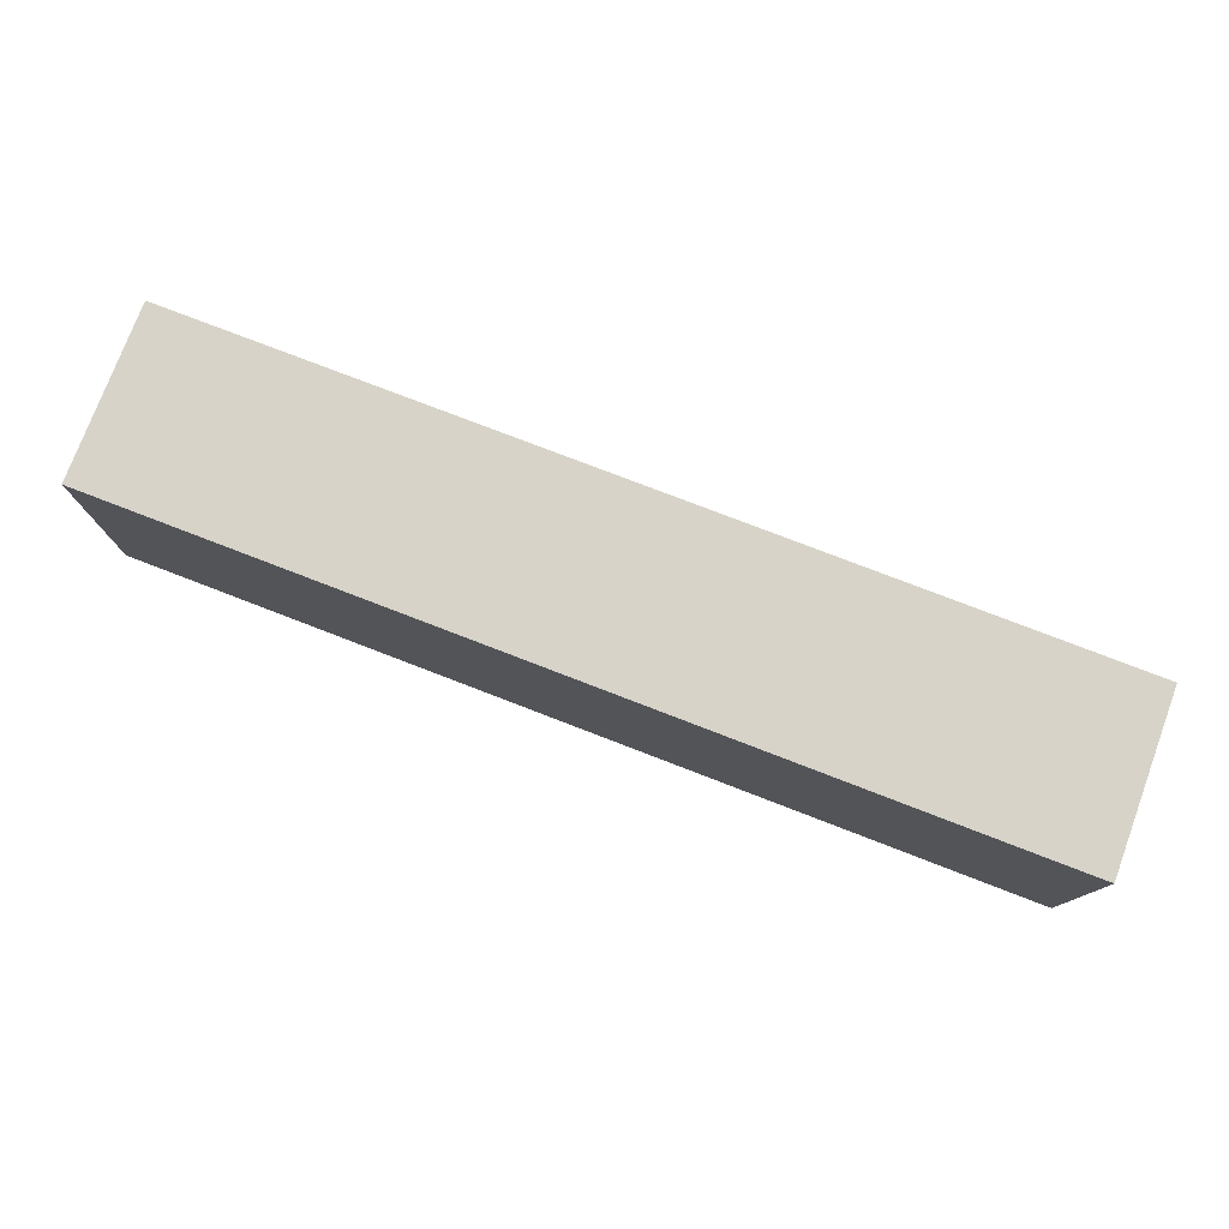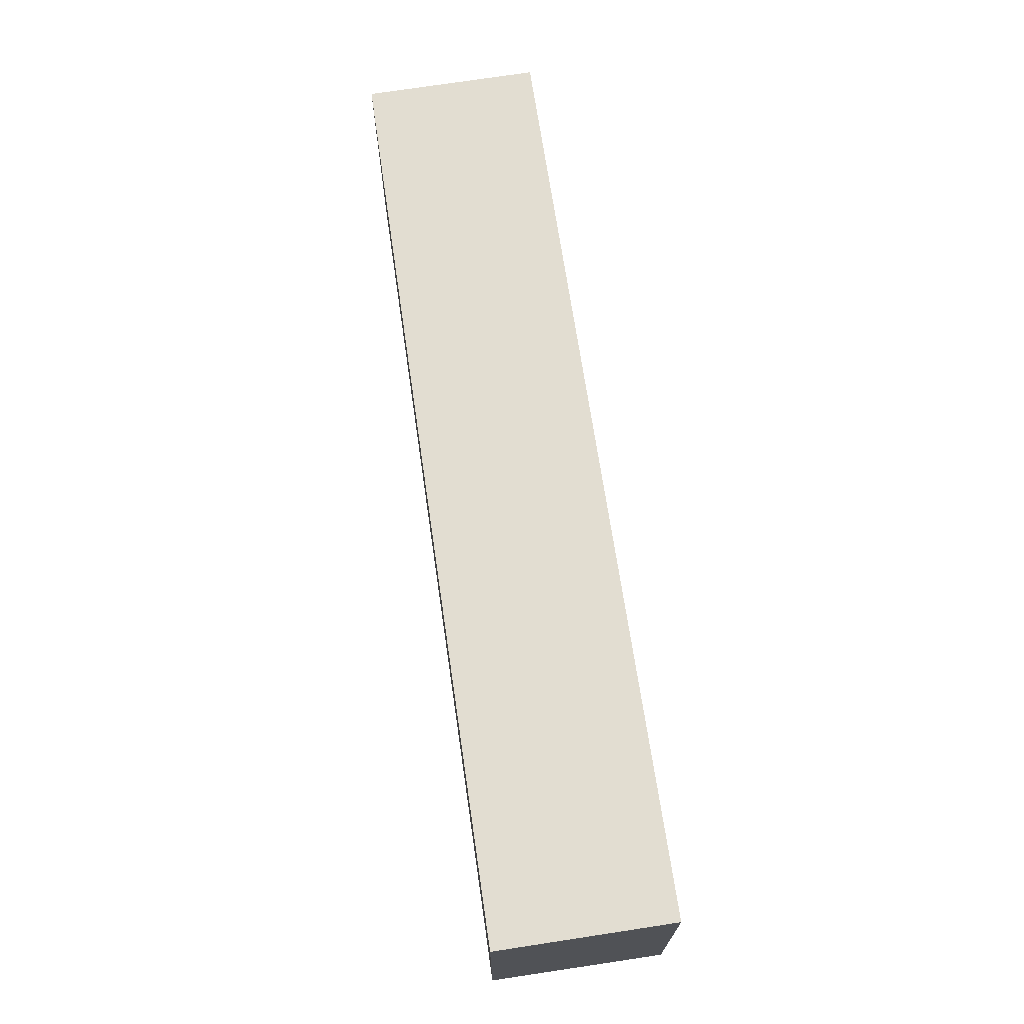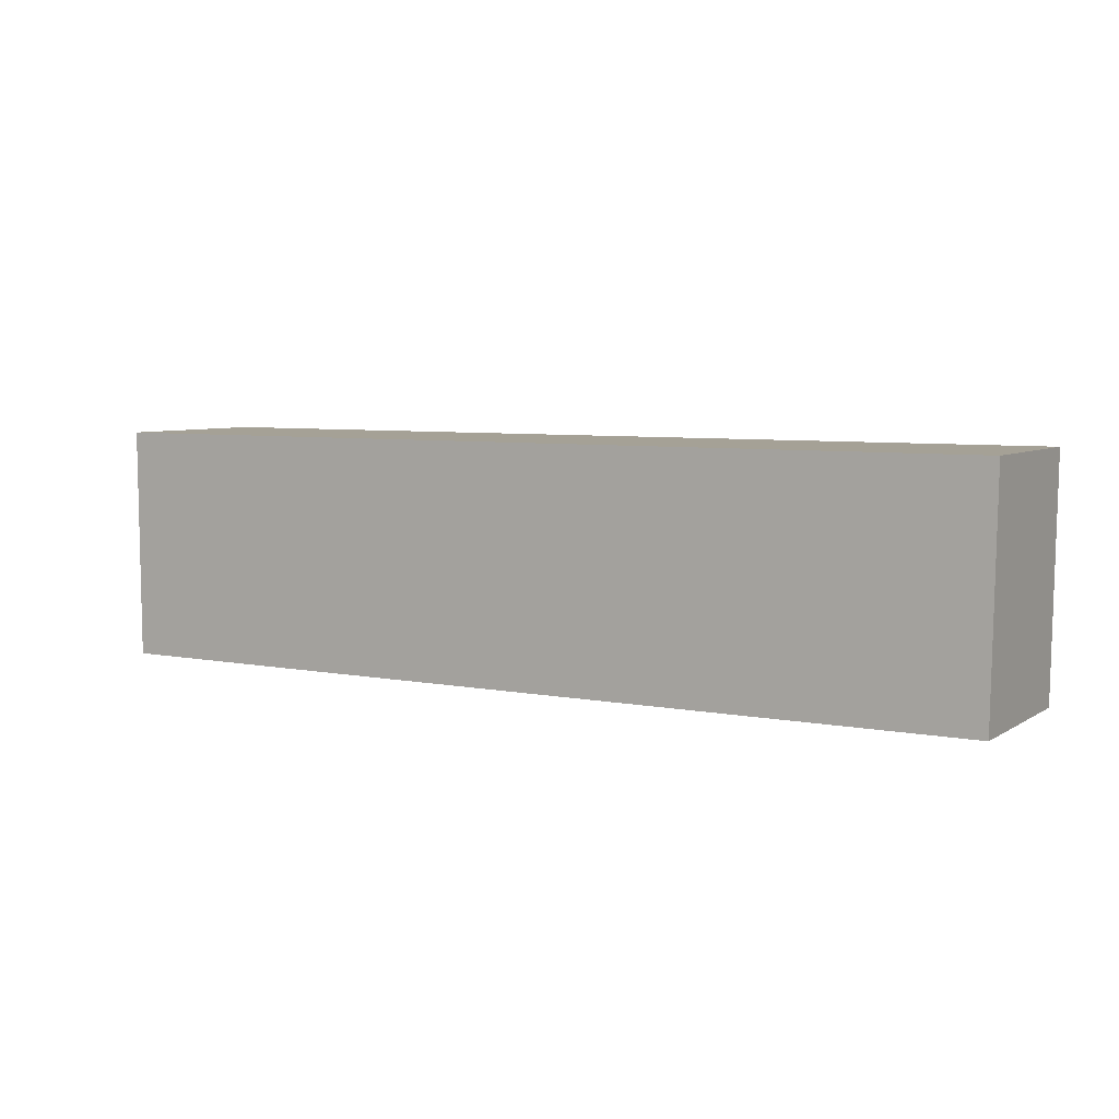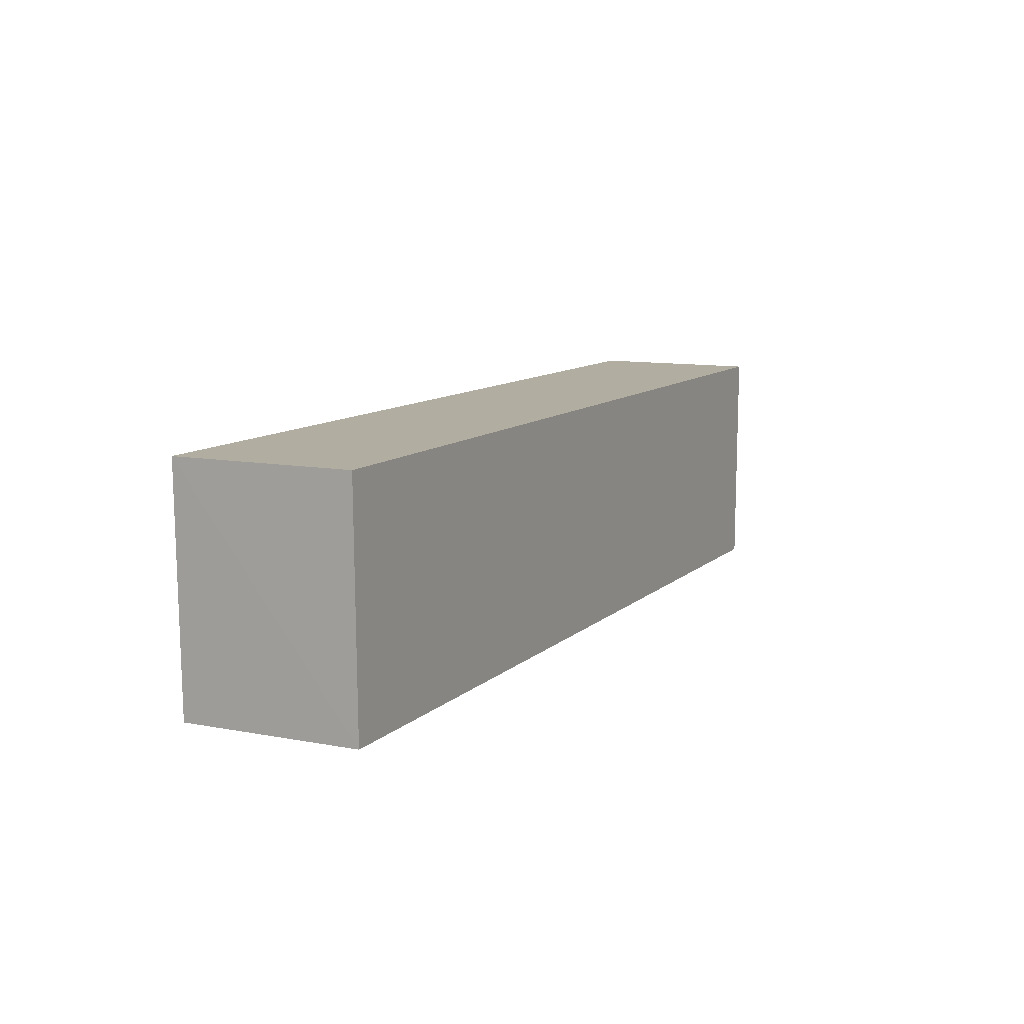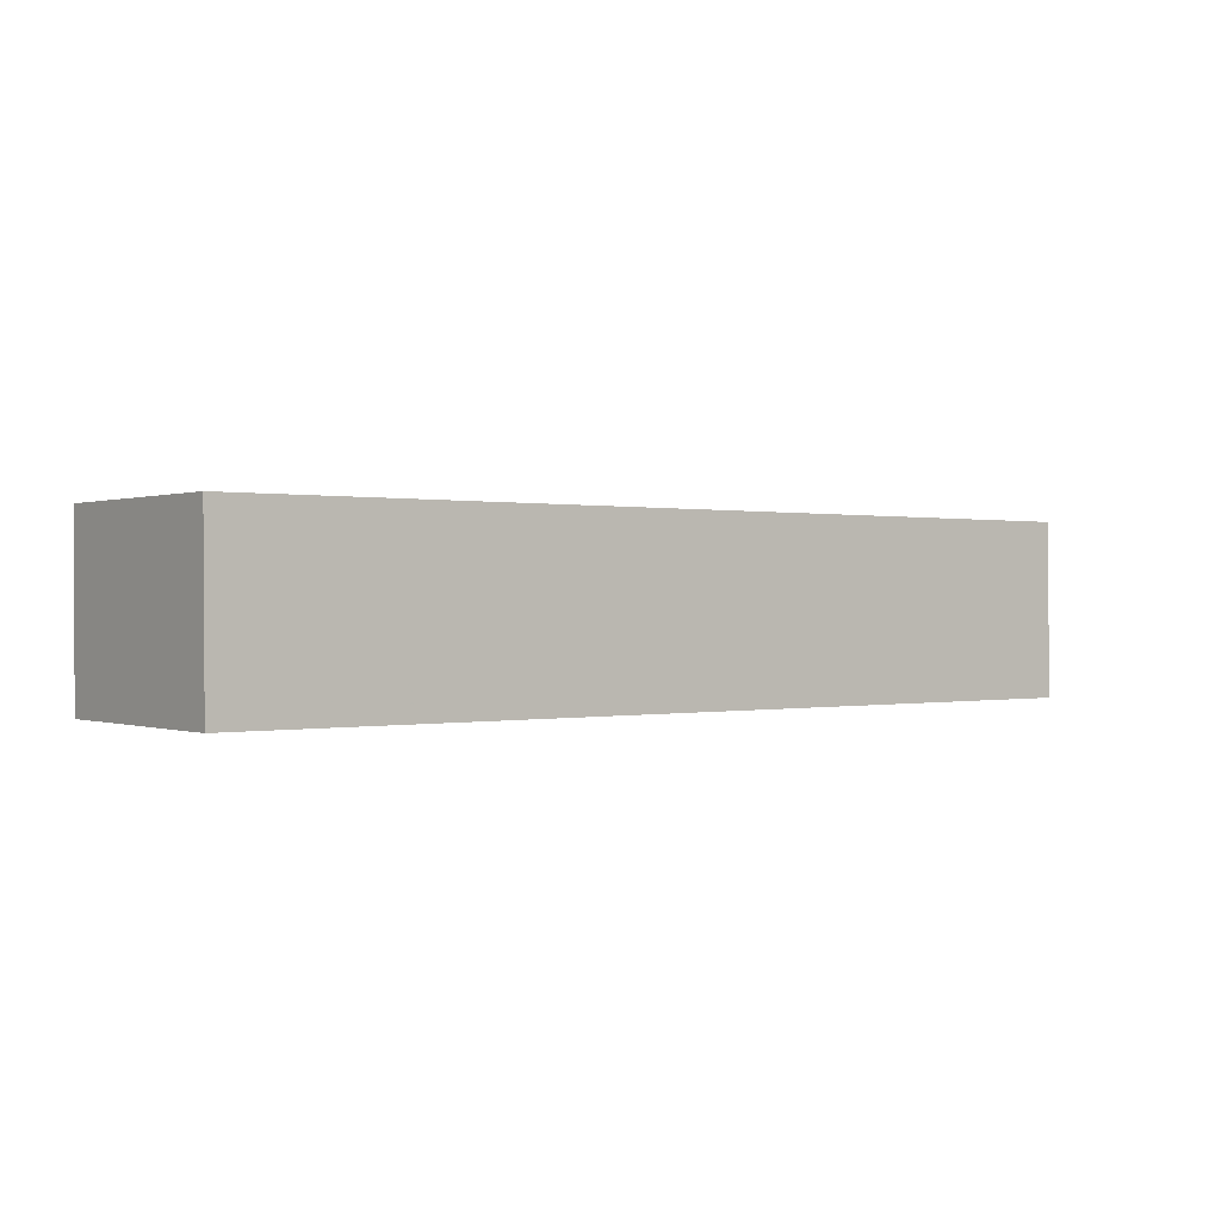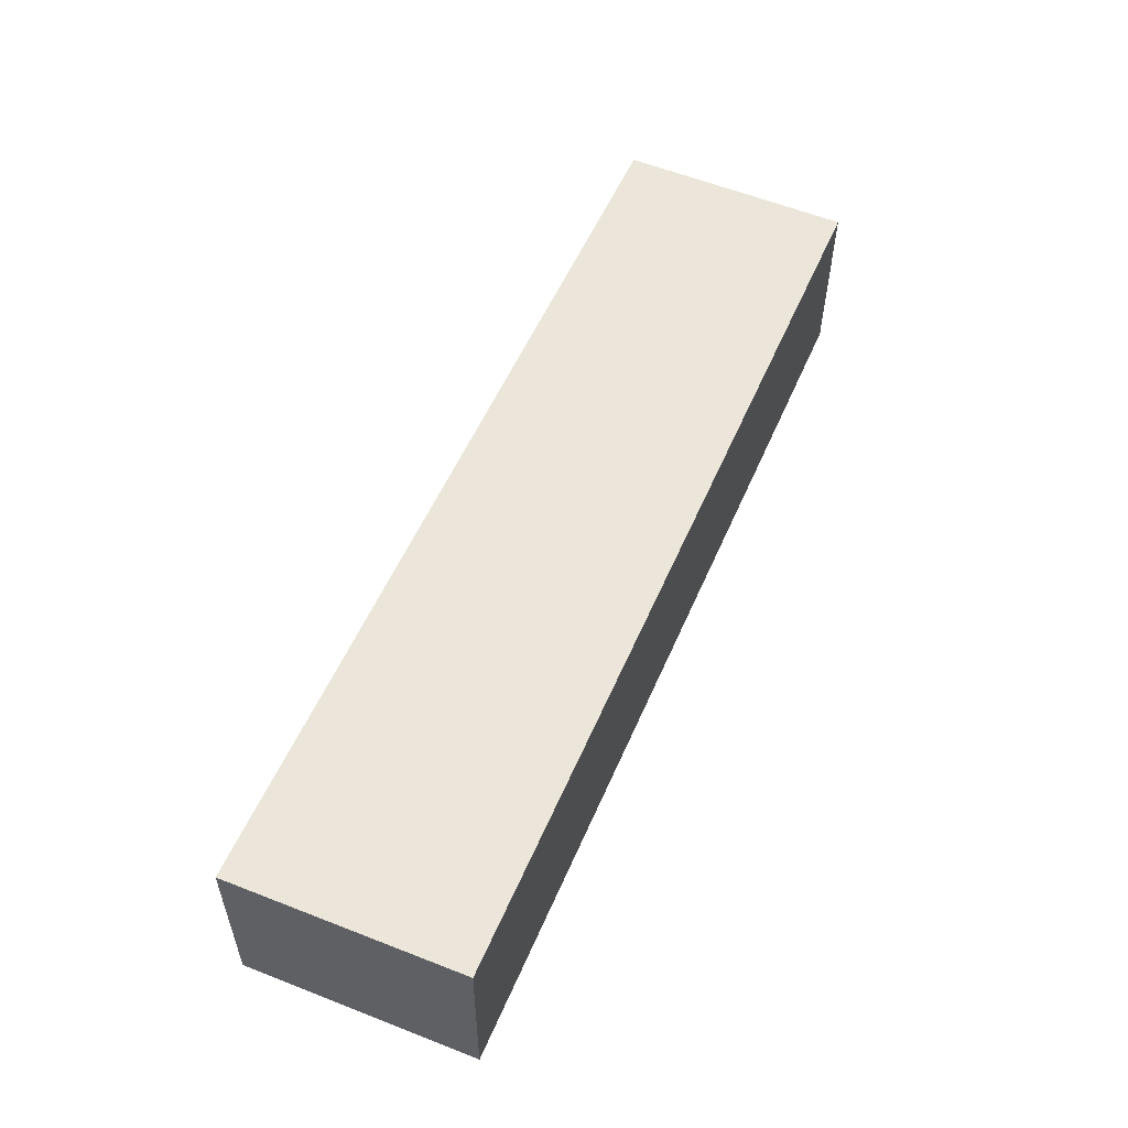
<metadata>
{"format":"obj","ext":"obj","renderer":"f3d","projection":"perspective","resolution":1024,"background":"white","views":[{"elev":77.0,"azim":-158.9,"up":"+Y"},{"elev":68.5,"azim":81.7,"up":"+Y"},{"elev":6.0,"azim":-149.2,"up":"+Y"},{"elev":10.4,"azim":-63.5,"up":"+Y"},{"elev":0.2,"azim":142.1,"up":"+Z"},{"elev":55.1,"azim":-66.8,"up":"+Z"}]}
</metadata>
<code>
v 0.04265 0.000581 0.105
v 0.04243 -0.02059 0.105
v 0.04238 -0.02059 0.08915
v -0.04157 0.0005866 0.08915
v -0.0413 0.0005887 0.105
v -0.04121 -0.02059 0.08914
v 0.04254 0.0005809 0.08915
v 0.0235 -0.0206 0.08915
v -0.04096 -0.02058 0.105
f 1 2 3
f 5 2 1
f 7 1 3
f 7 5 1
f 7 4 5
f 7 6 4
f 8 3 2
f 8 7 3
f 8 6 7
f 9 5 4
f 9 4 6
f 9 2 5
f 9 8 2
f 9 6 8

</code>
